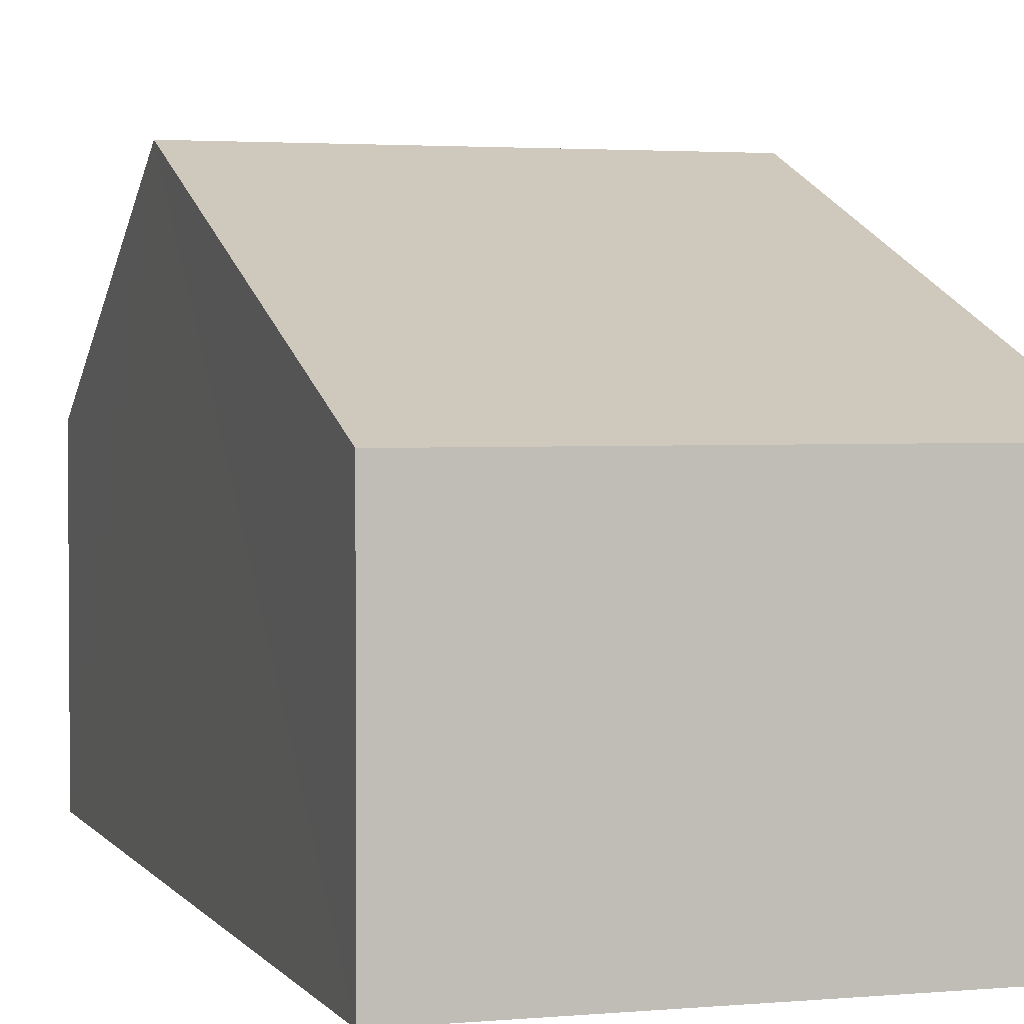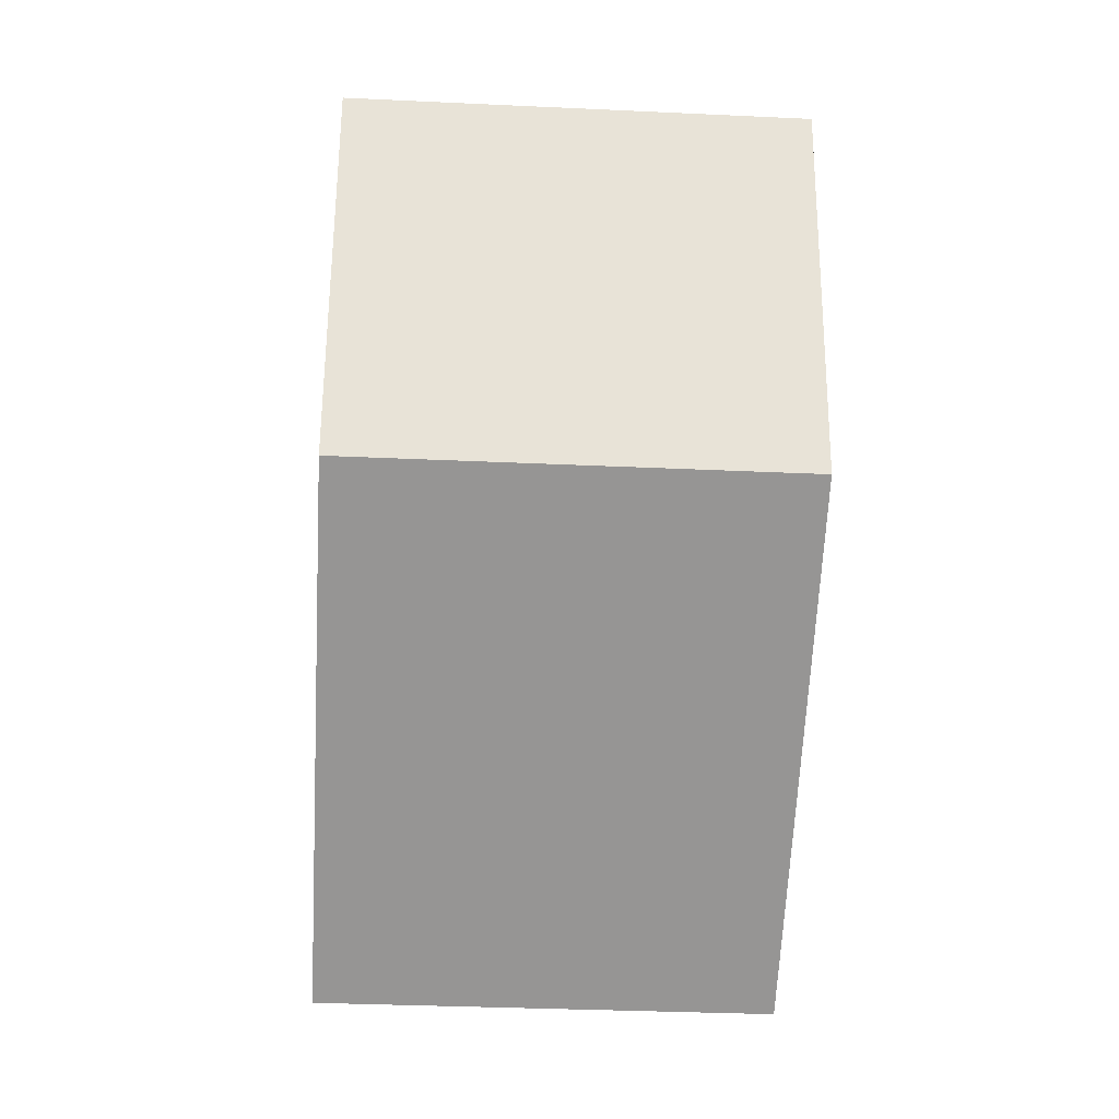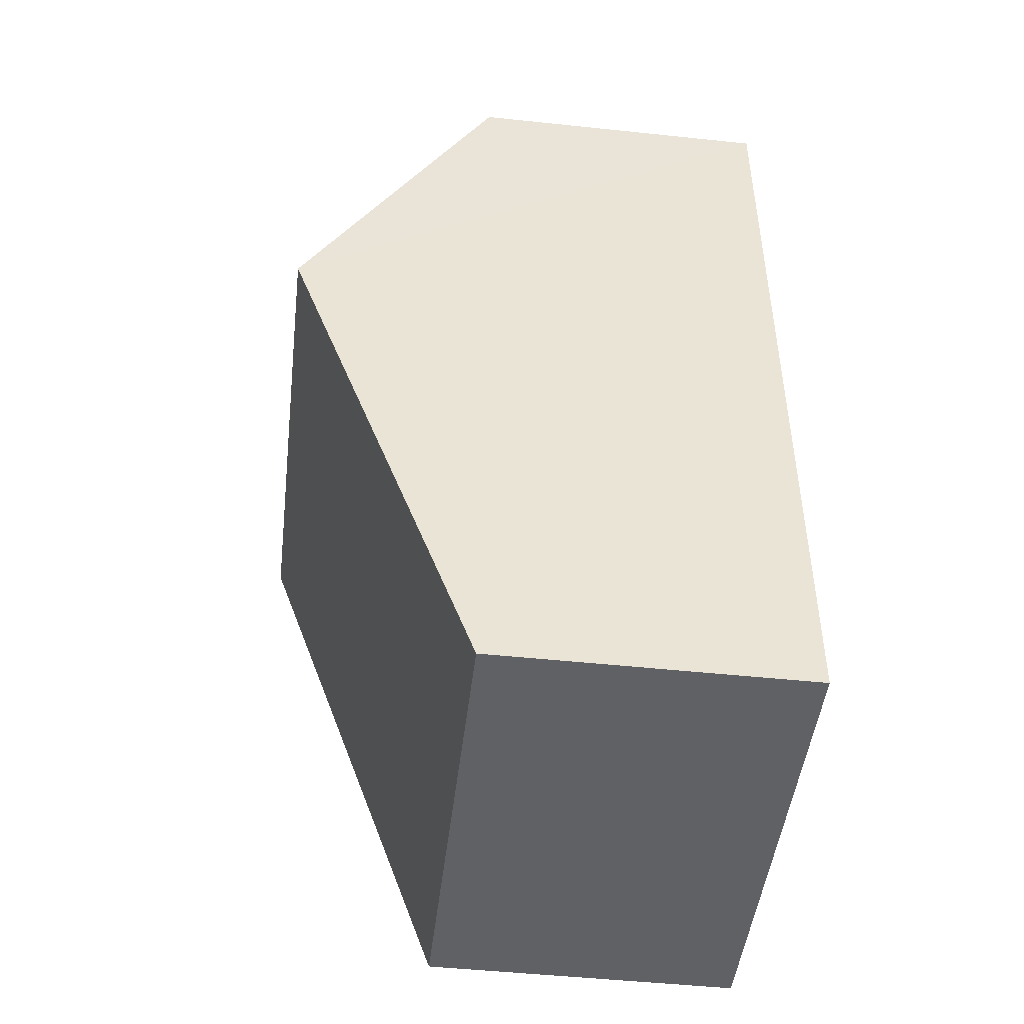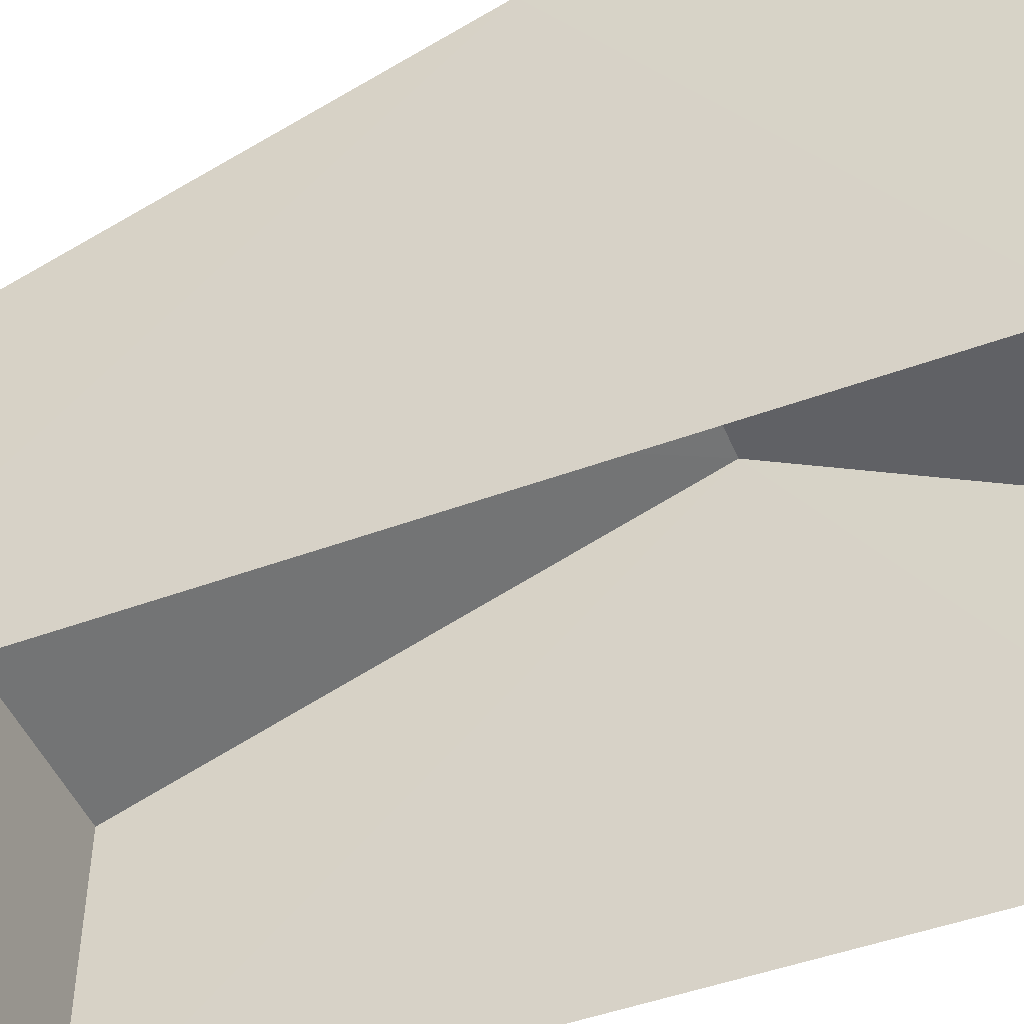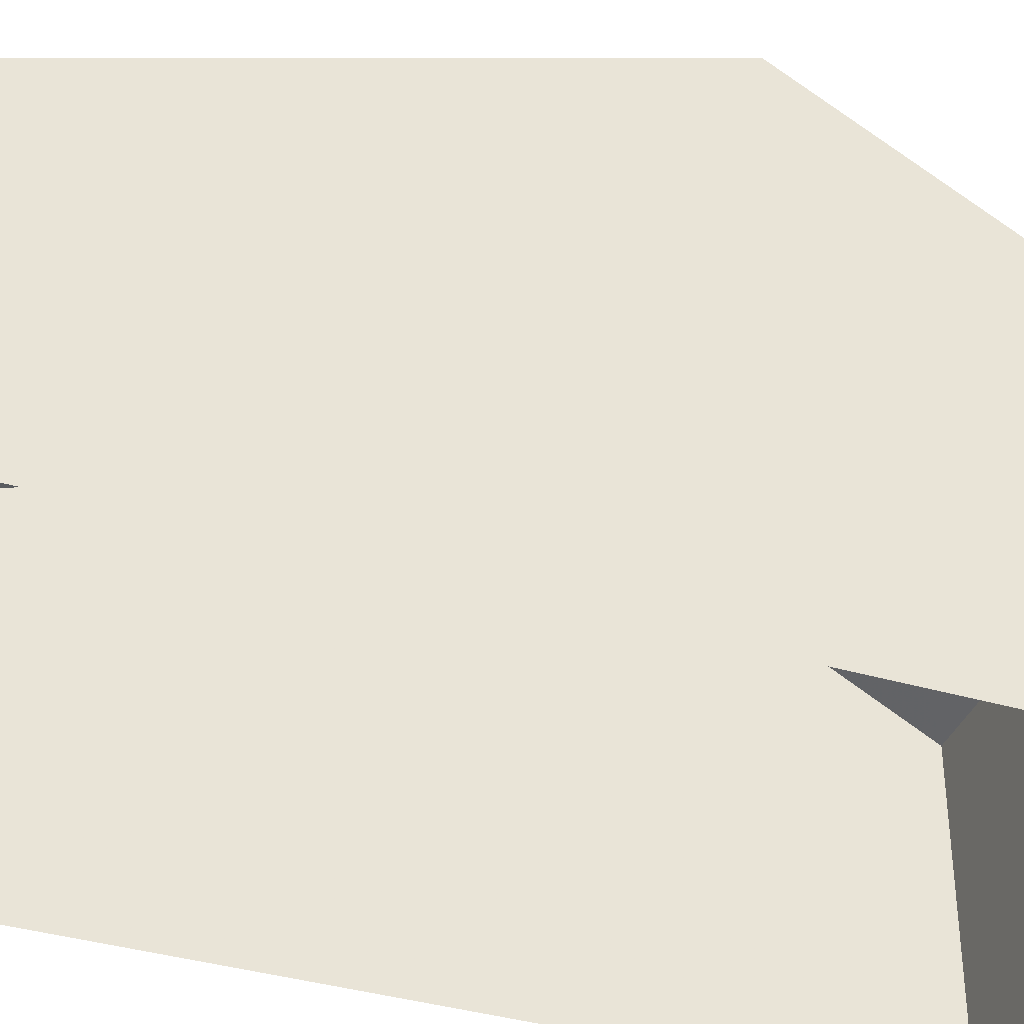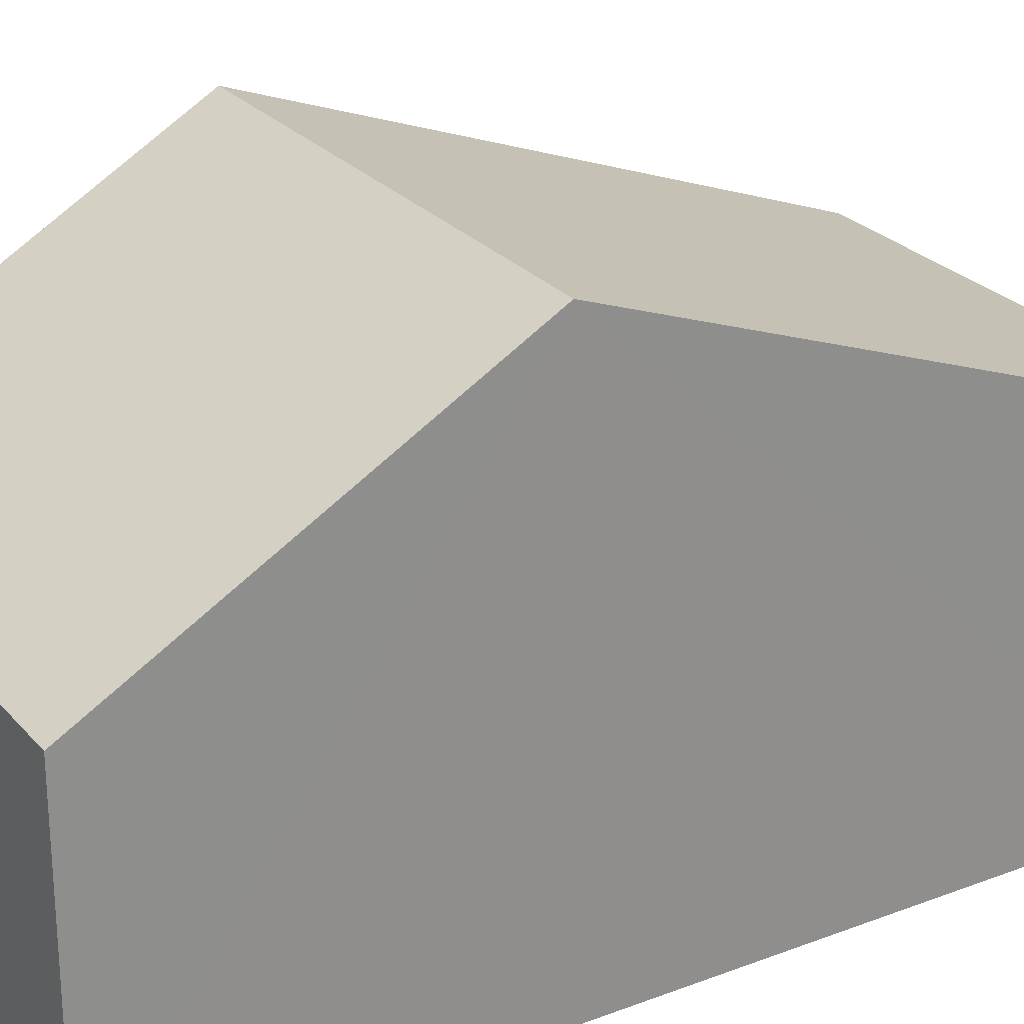
<metadata>
{"format":"obj","ext":"obj","renderer":"f3d","projection":"perspective","resolution":1024,"background":"white","views":[{"elev":2.6,"azim":-19.7,"up":"+Z"},{"elev":2.4,"azim":-2.3,"up":"+Y"},{"elev":-50.0,"azim":83.3,"up":"+Y"},{"elev":-47.8,"azim":110.2,"up":"+Z"},{"elev":-38.2,"azim":67.5,"up":"+Z"},{"elev":25.8,"azim":-123.3,"up":"+Z"}]}
</metadata>
<code>
v -3.731e+05 -1.039e+05 28.5
v -3.731e+05 -1.039e+05 28.5
v -3.731e+05 -1.039e+05 28.5
v -3.731e+05 -1.039e+05 28.5
v -3.731e+05 -1.039e+05 33.81
v -3.731e+05 -1.039e+05 31.74
v -3.731e+05 -1.039e+05 33.81
v -3.731e+05 -1.039e+05 31.74
v -3.731e+05 -1.039e+05 31.74
v -3.731e+05 -1.039e+05 31.74
f 1 2 3
f 4 1 3
f 5 6 7
f 5 8 6
f 7 9 5
f 7 10 9
f 10 4 3
f 9 10 3
f 6 1 7
f 1 4 7
f 4 10 7
f 8 2 1
f 6 8 1
f 9 3 5
f 3 2 5
f 2 8 5

</code>
